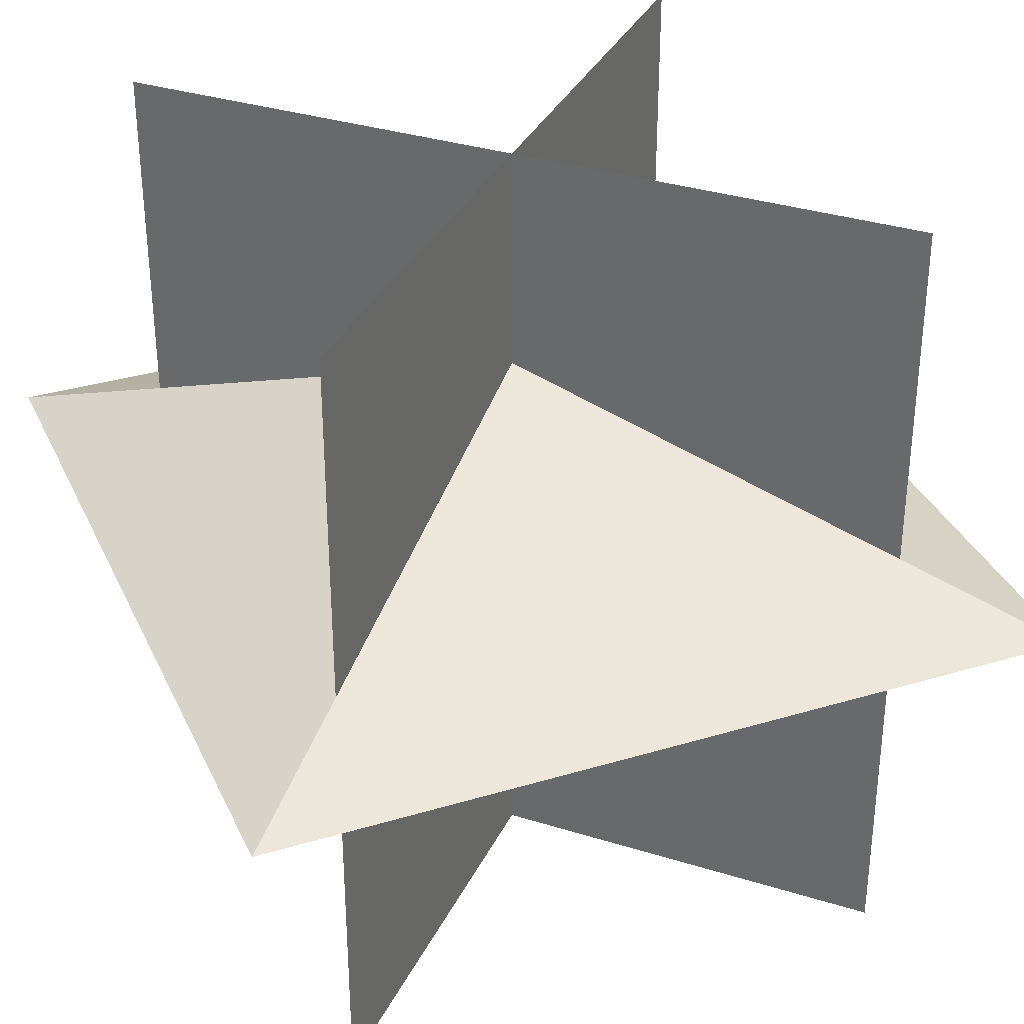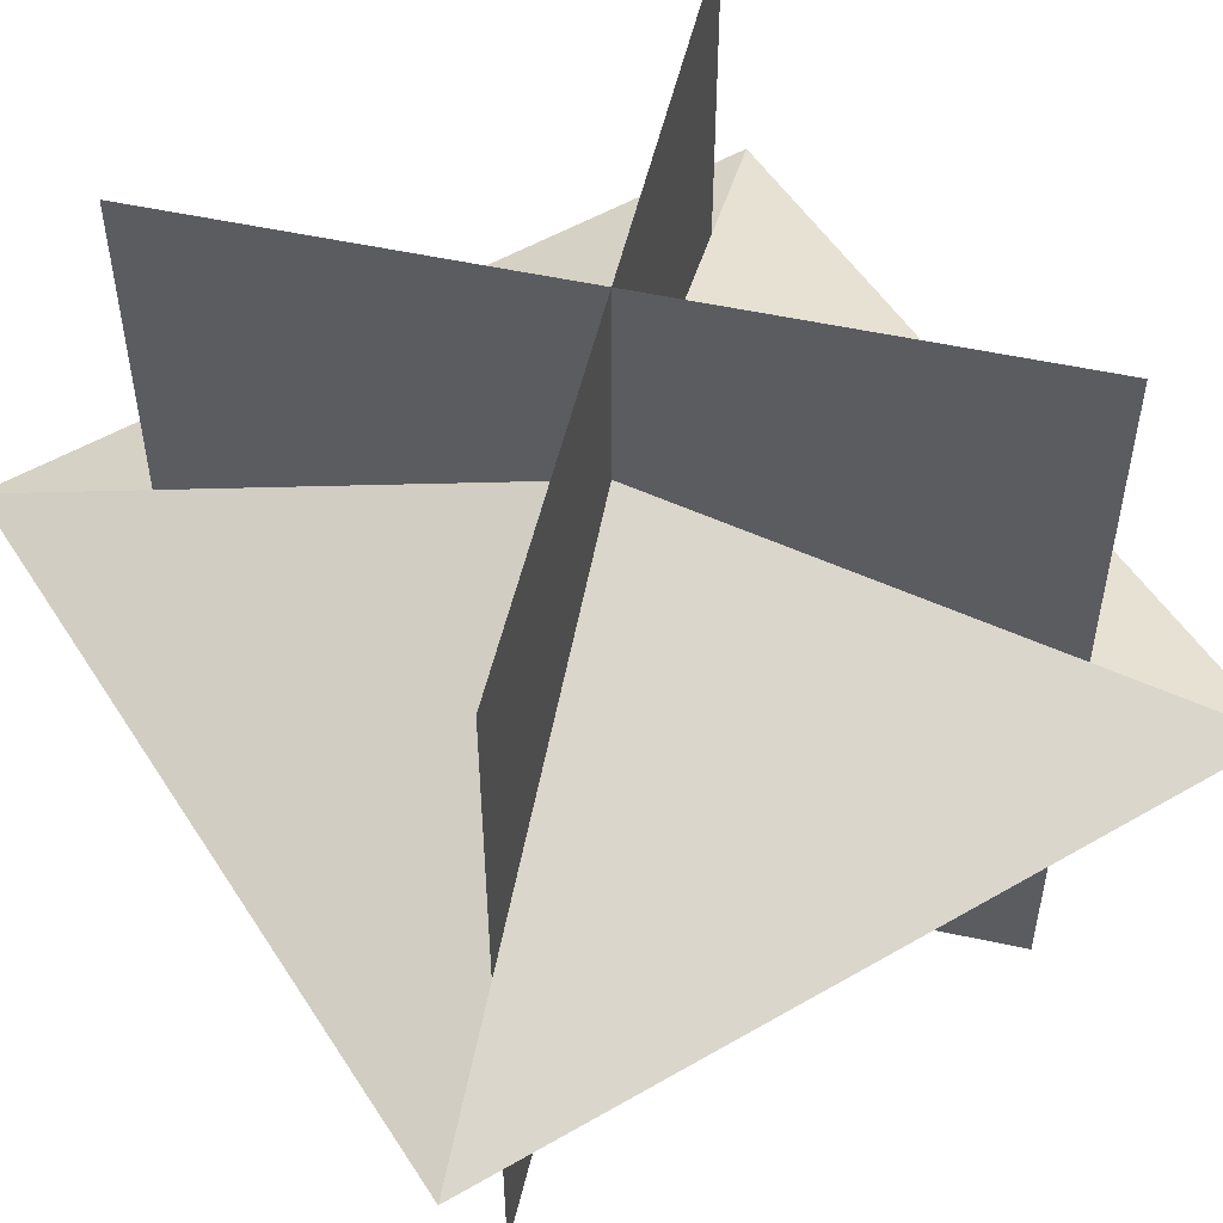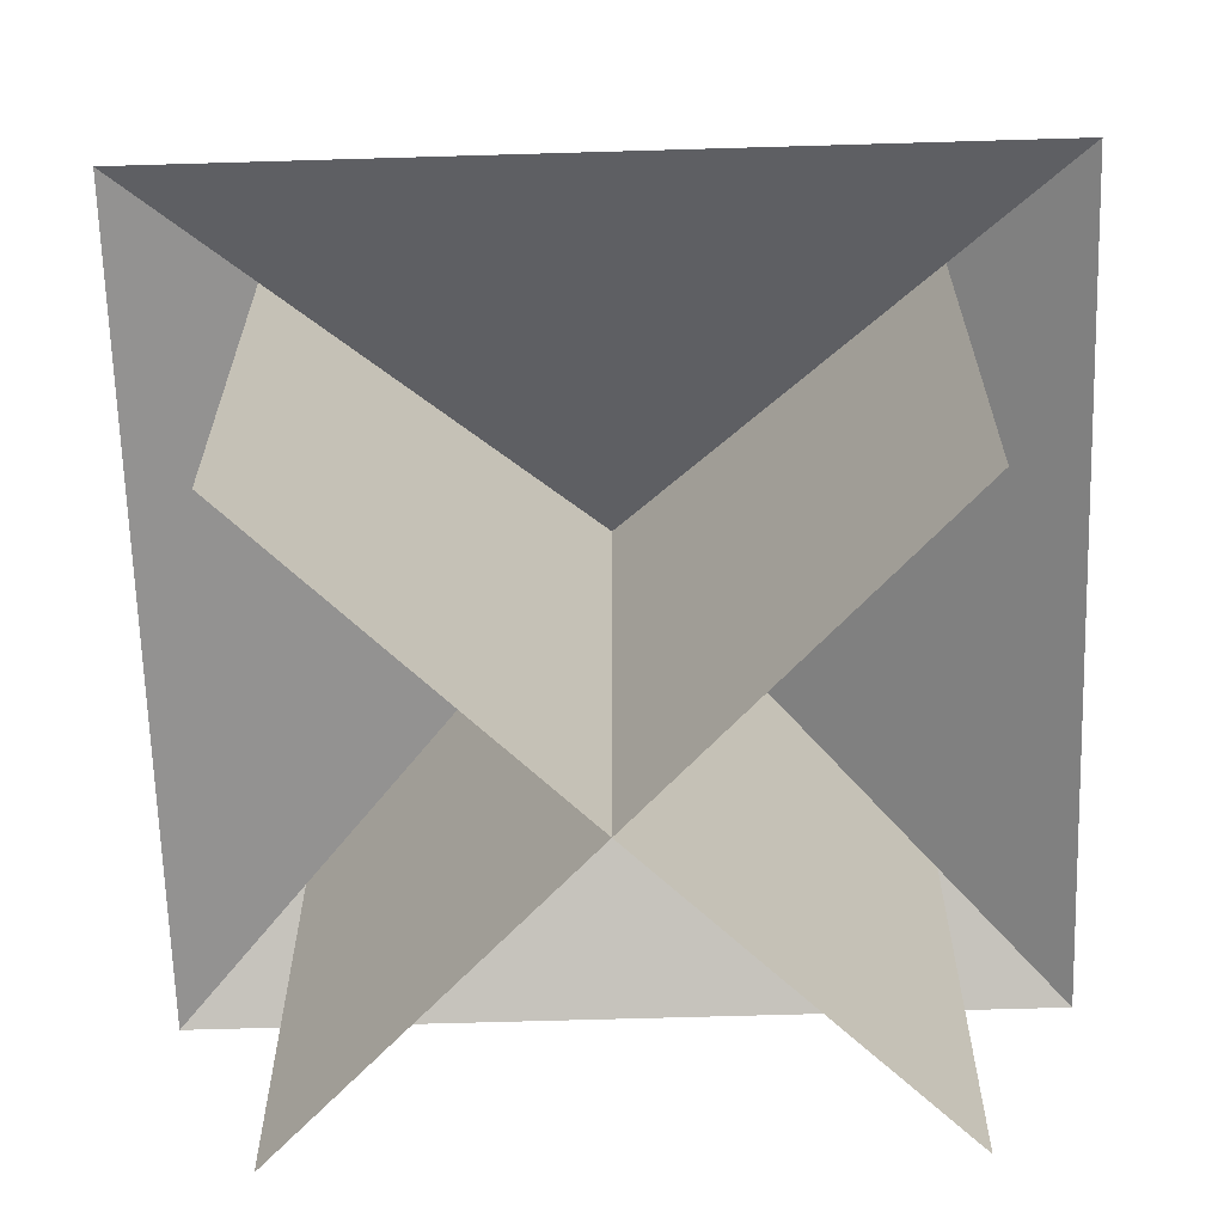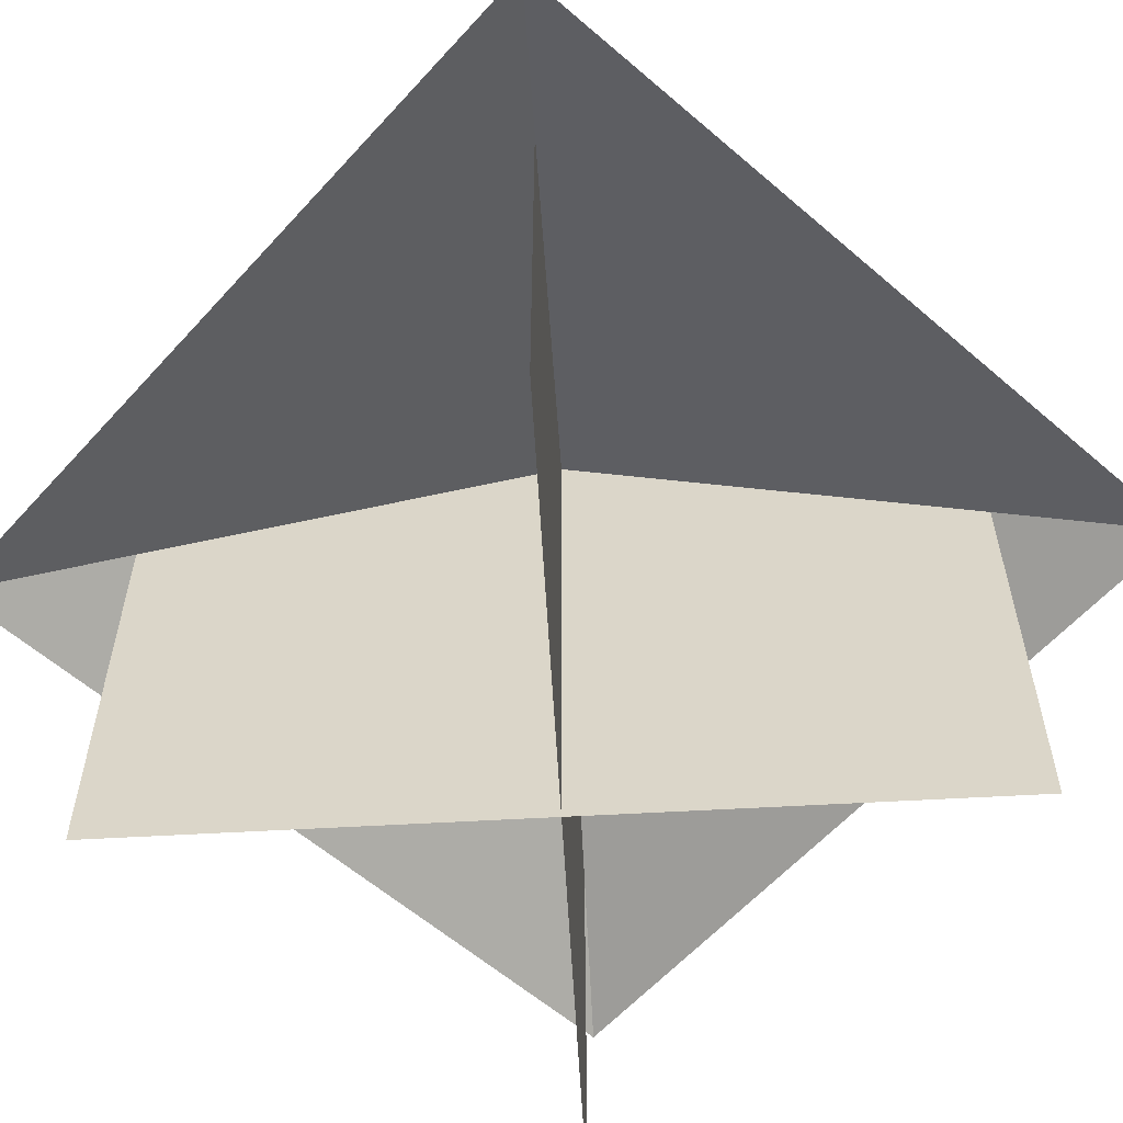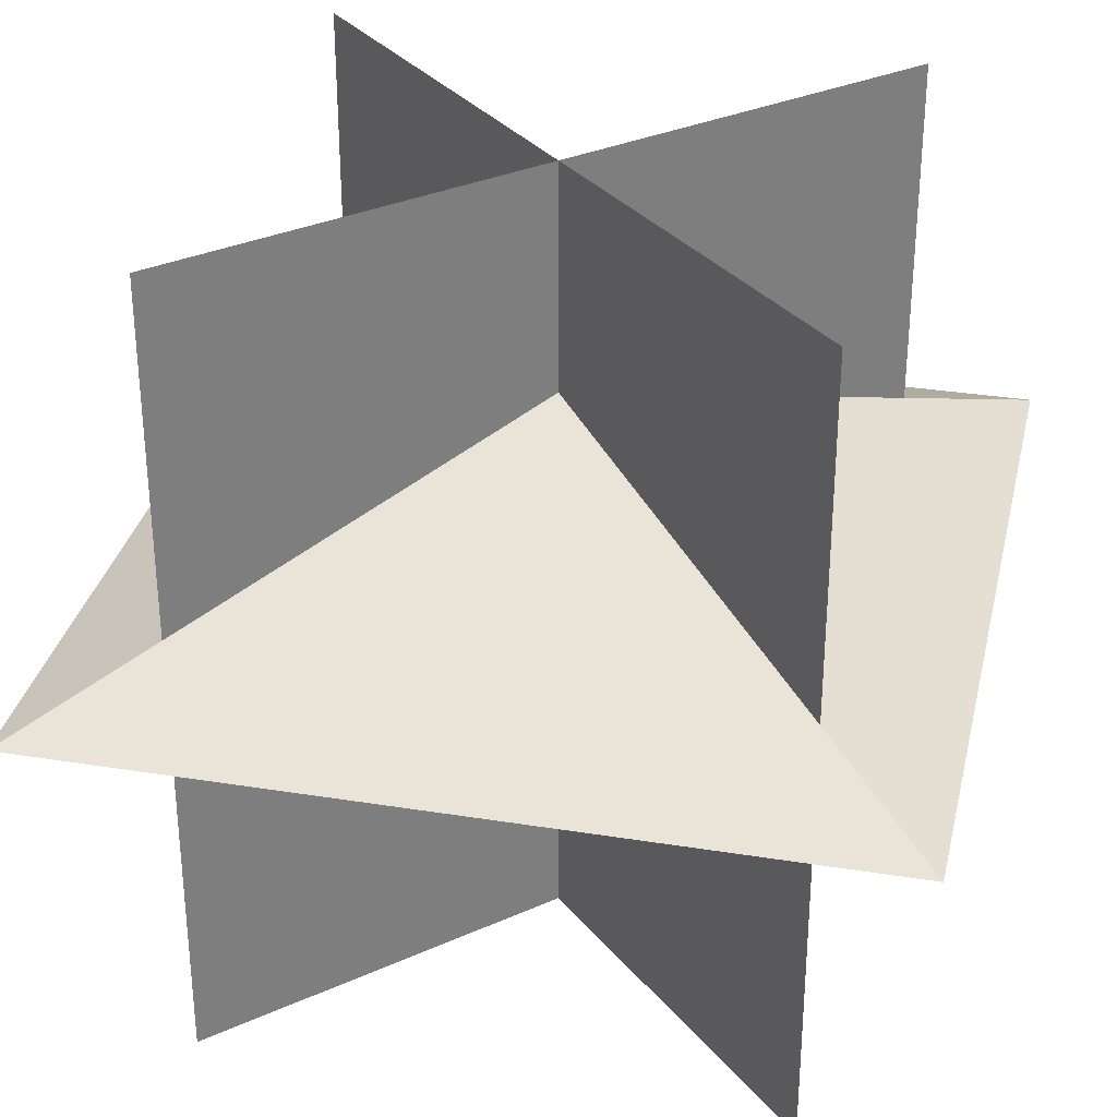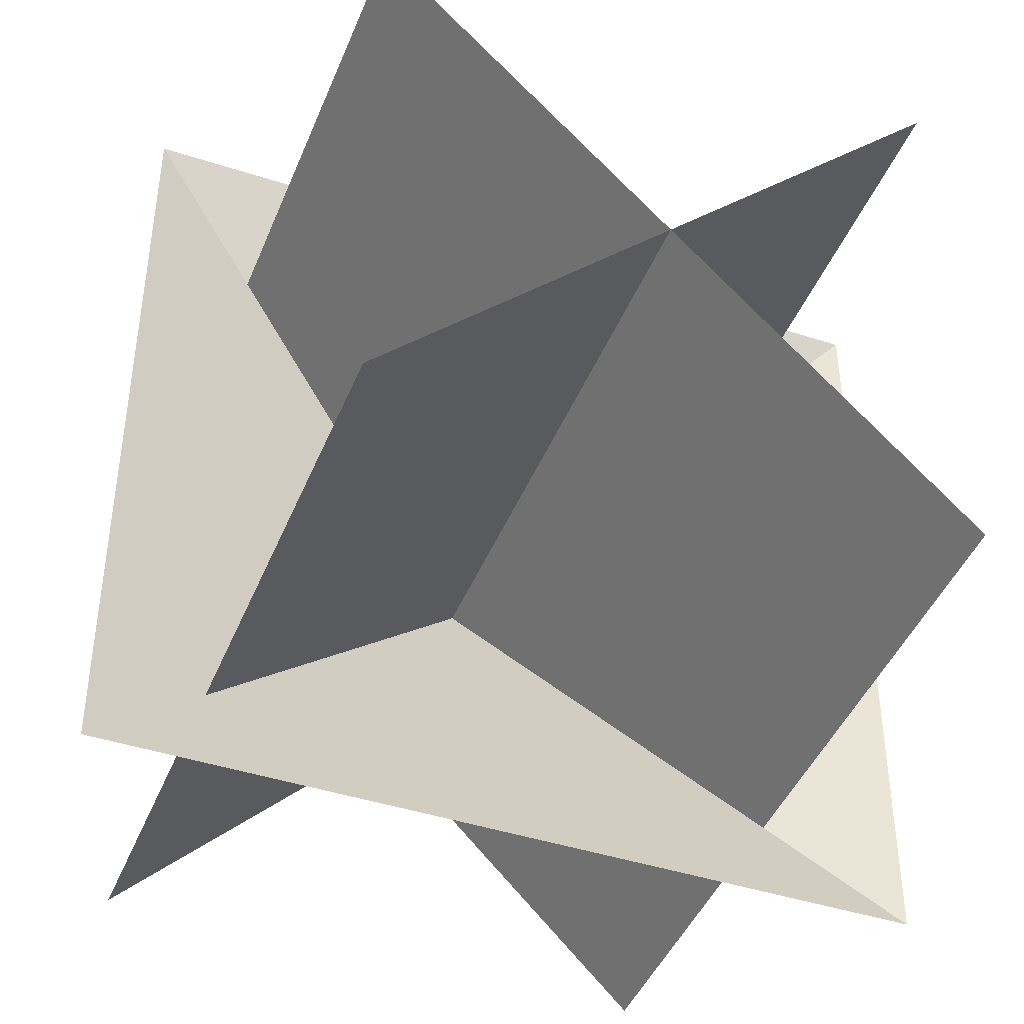
<metadata>
{"format":"obj","ext":"obj","renderer":"f3d","projection":"perspective","resolution":1024,"background":"white","views":[{"elev":34.1,"azim":157.9,"up":"+Y"},{"elev":52.9,"azim":148.1,"up":"+Y"},{"elev":-65.7,"azim":91.7,"up":"+Y"},{"elev":-59.2,"azim":-131.7,"up":"+Y"},{"elev":32.1,"azim":-77.3,"up":"+Y"},{"elev":-43.3,"azim":-21.1,"up":"+Z"}]}
</metadata>
<code>
v 0.5 1.438 0.5
v 1.5 1 -0.5
v -0.5 1 -0.5
v 0.5 1.438 0.5
v -0.5 1 1.5
v 1.5 1 1.5
v 0.5 1.438 0.5
v 1.5 1 1.5
v 1.5 1 -0.5
v 0.5 1.438 0.5
v -0.5 1 -0.5
v -0.5 1 1.5
v 1.207 0 -0.2071
v -0.2071 0 1.207
v -0.2071 2 1.207
v 1.207 2 -0.2071
v 1.207 2 1.207
v -0.2071 2 -0.2071
v -0.2071 0 -0.2071
v 1.207 0 1.207
f 1 2 3
f 4 5 6
f 7 8 9
f 10 11 12
f 13 14 15 16
f 17 18 19 20

</code>
